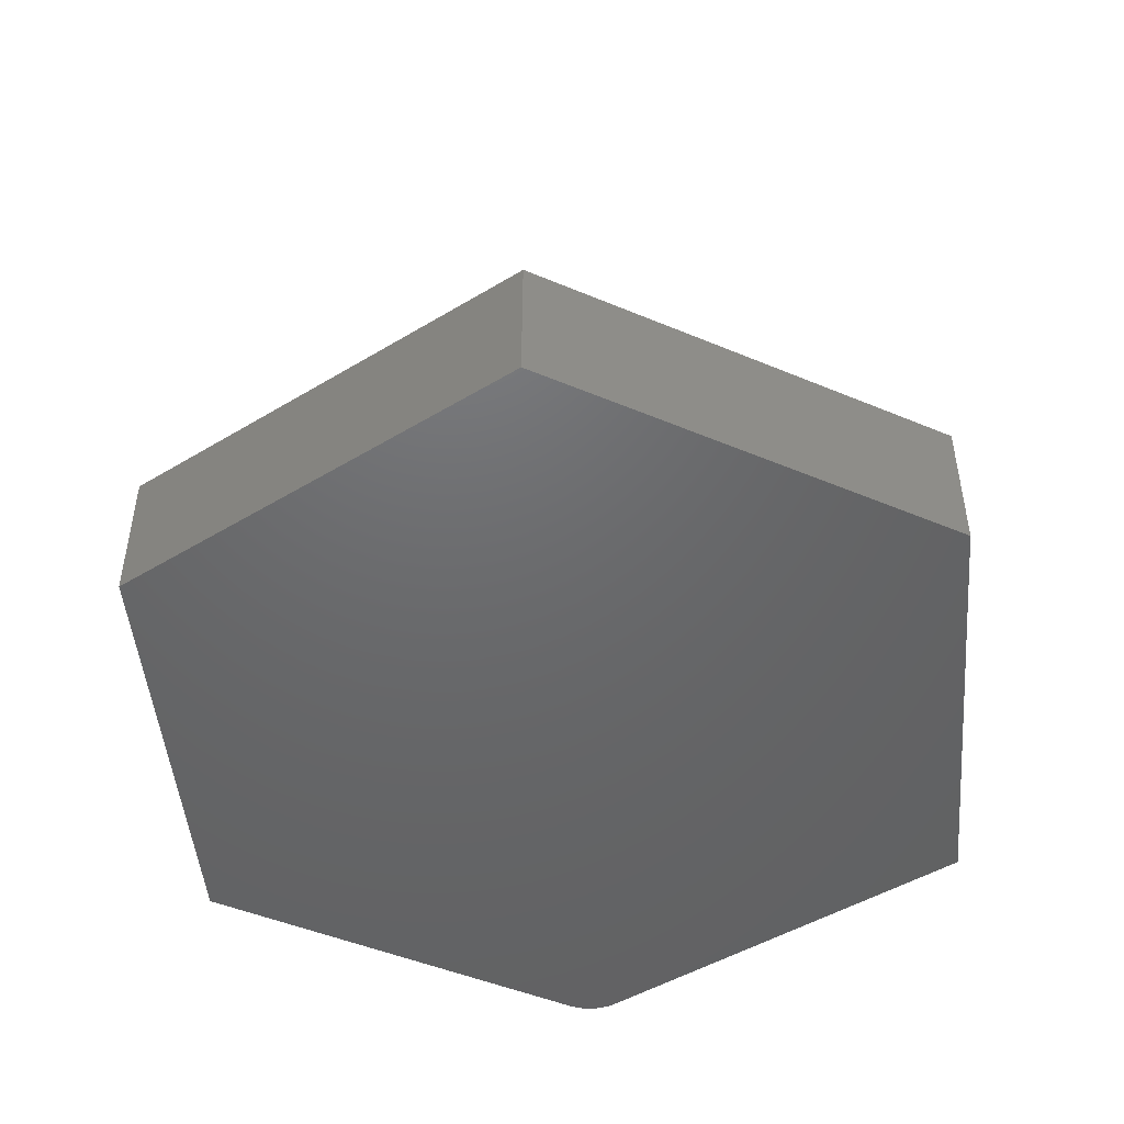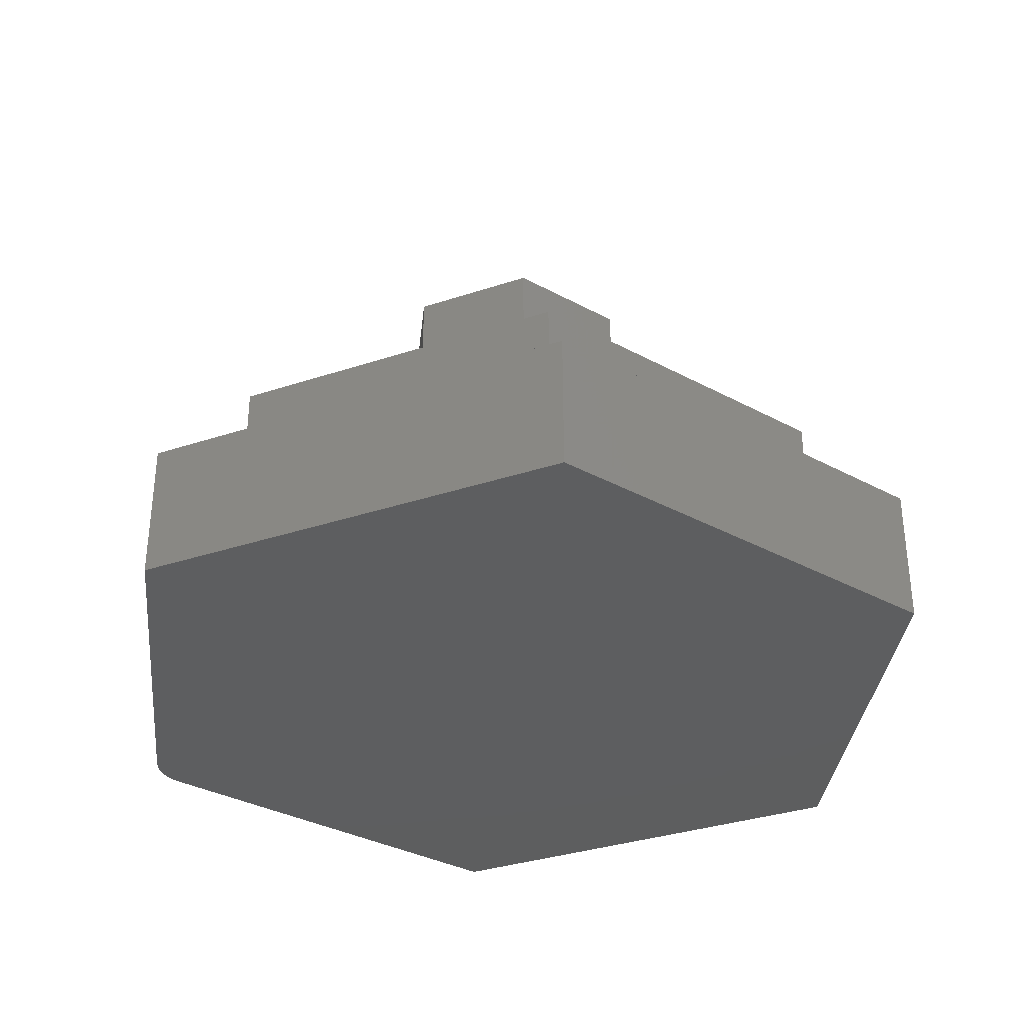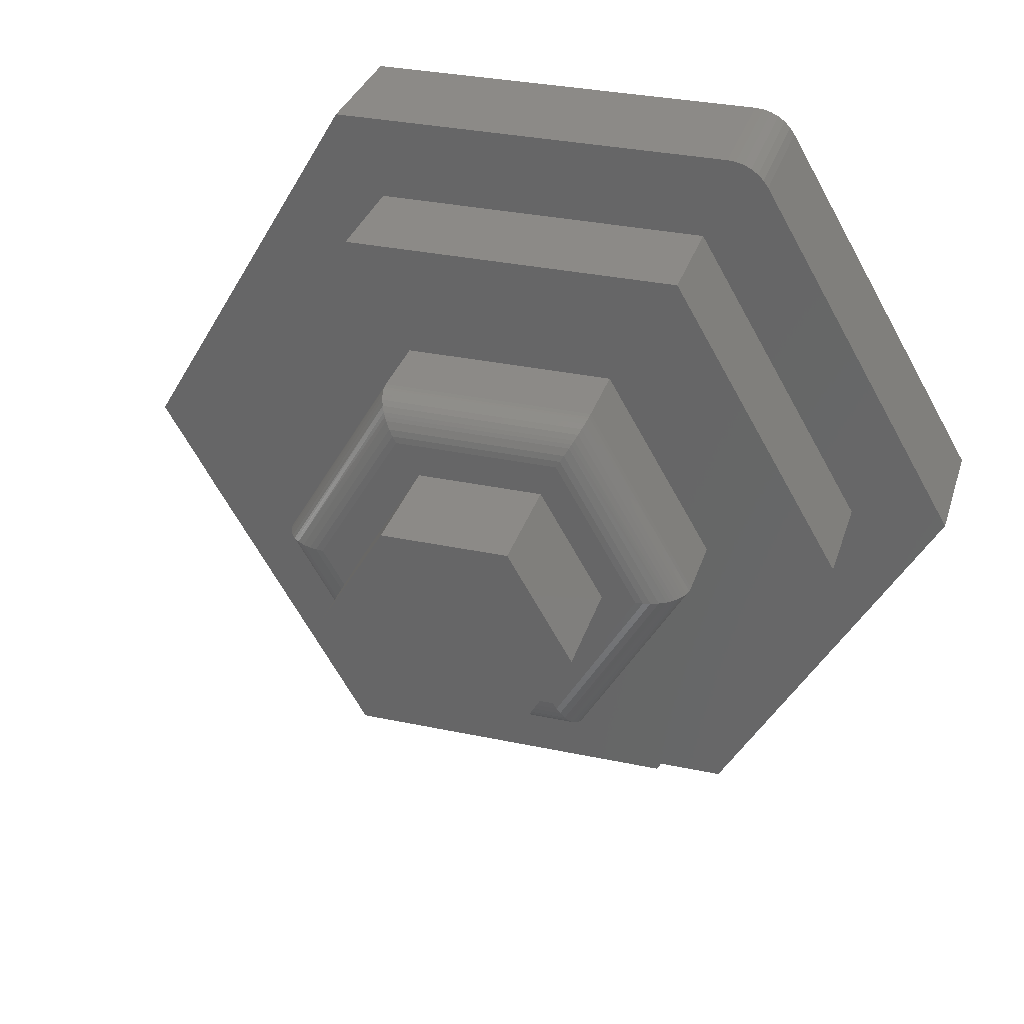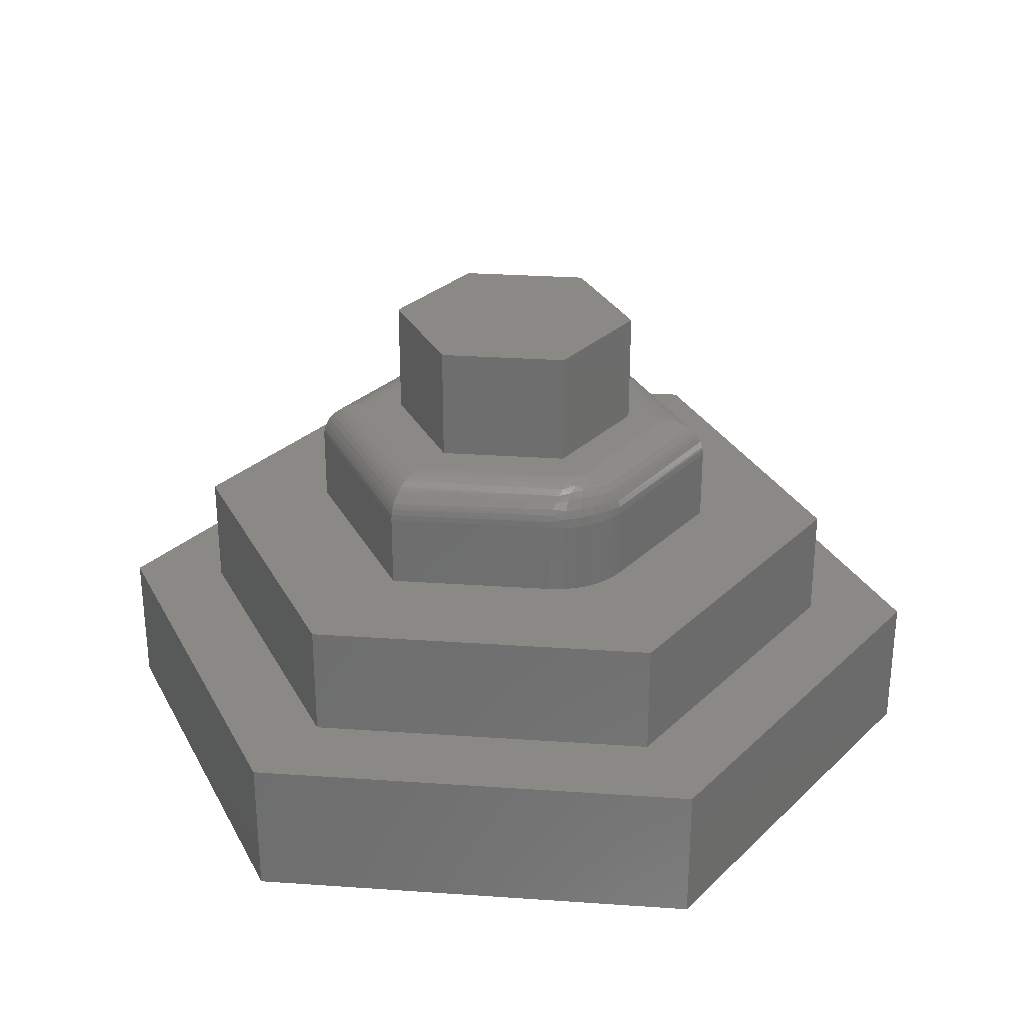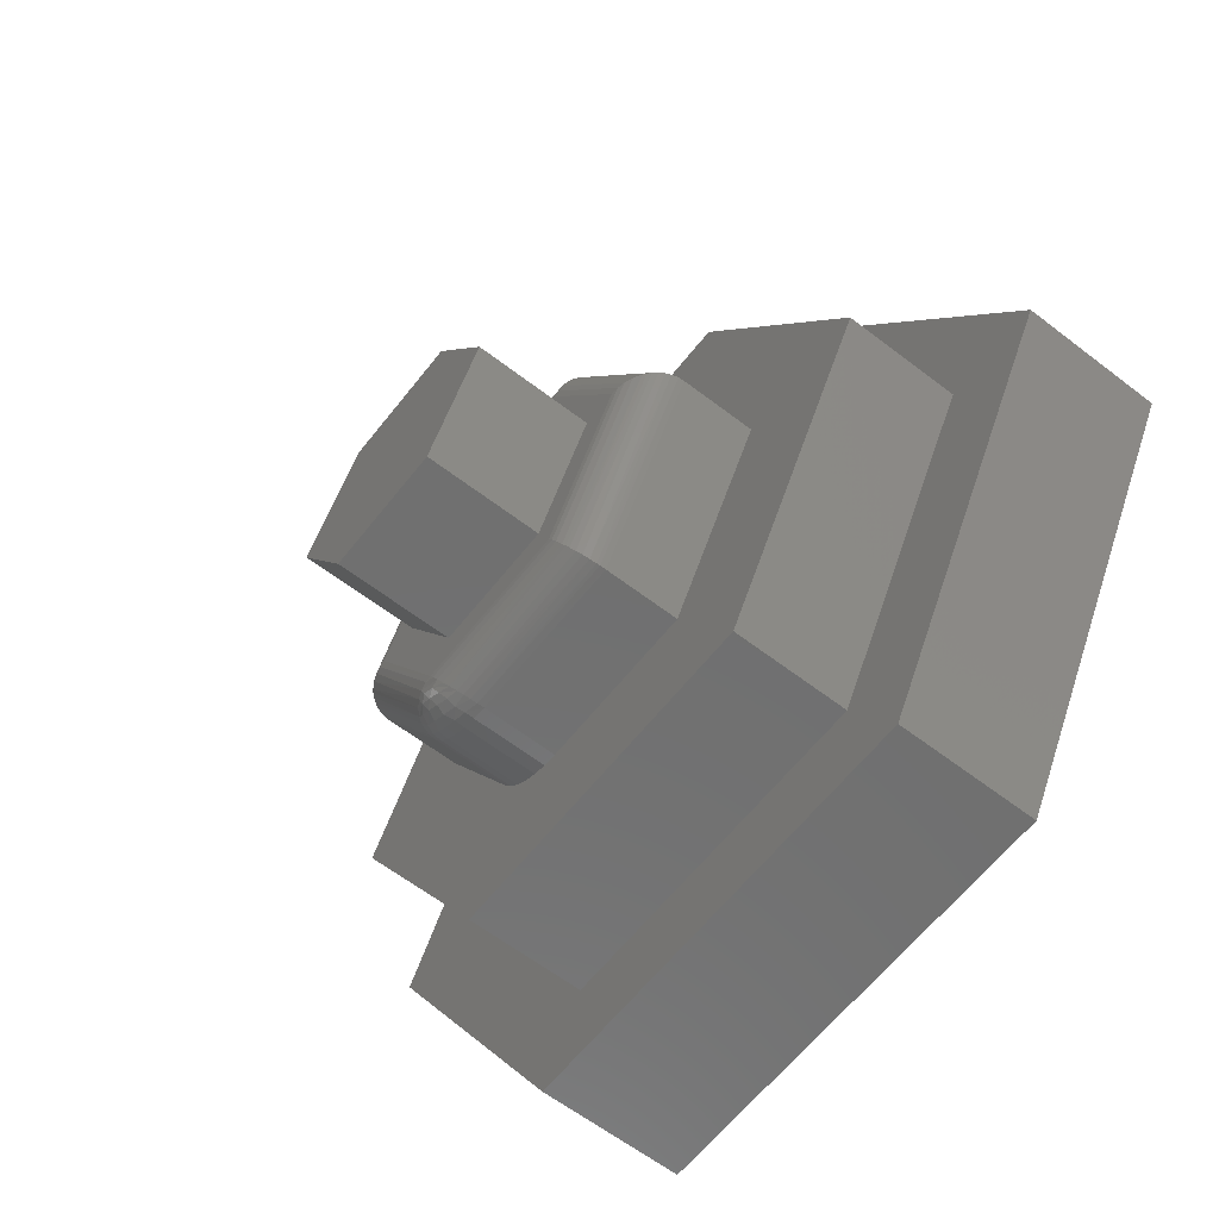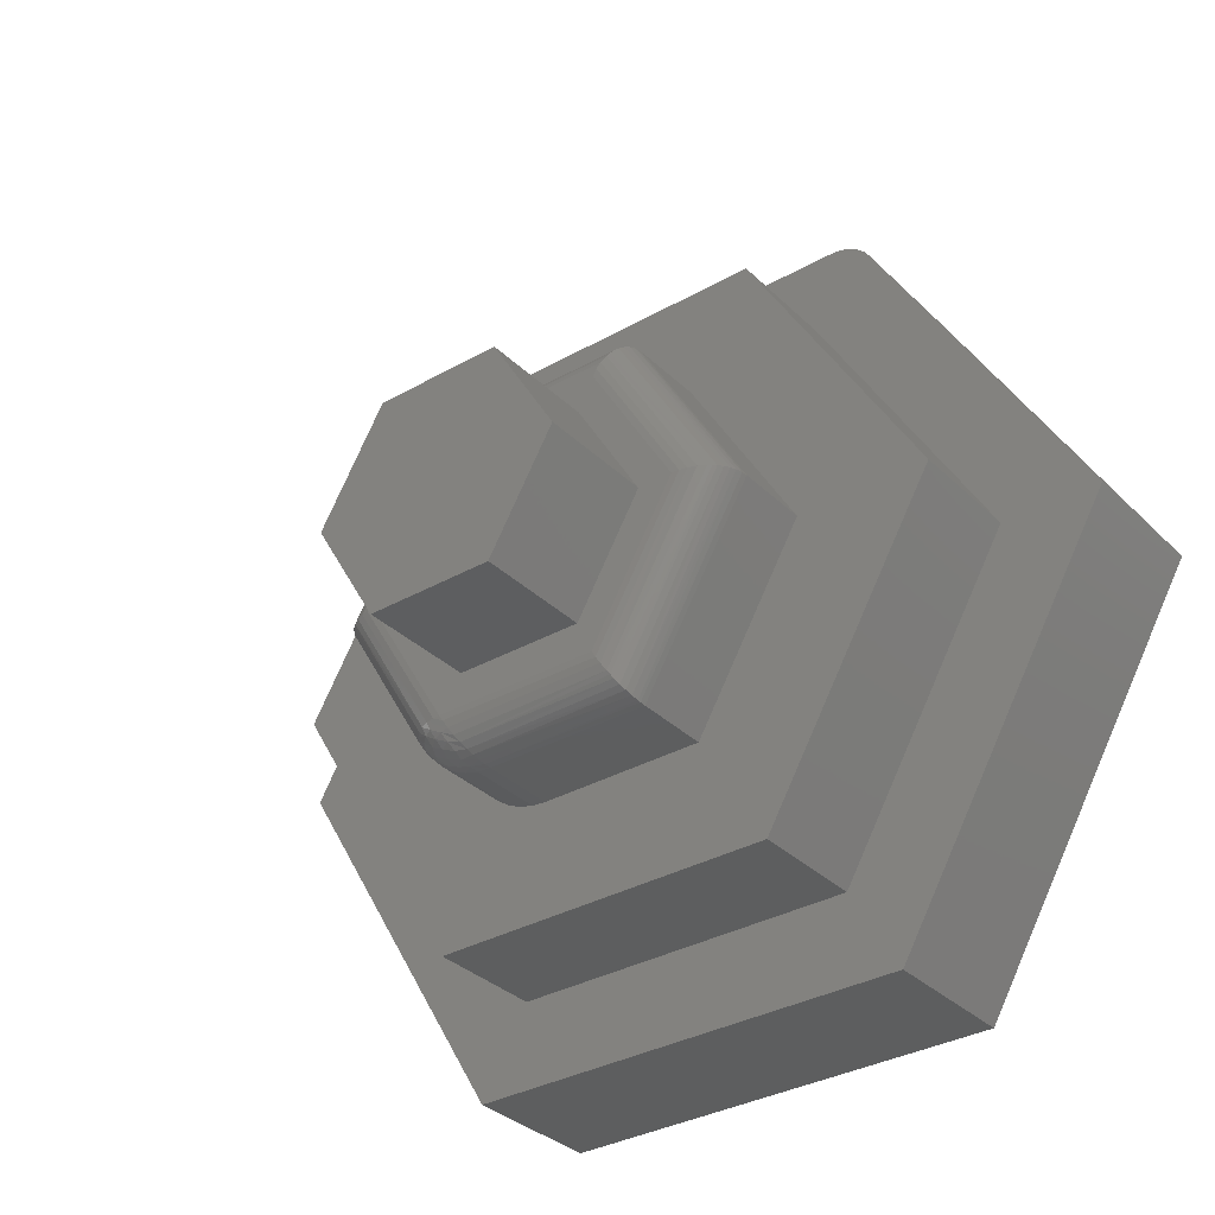
<metadata>
{"format":"stl","ext":"stl","renderer":"f3d","projection":"perspective","resolution":1024,"background":"white","views":[{"elev":-47.7,"azim":-25.4,"up":"+Z"},{"elev":-33.9,"azim":-96.1,"up":"+Z"},{"elev":32.3,"azim":16.5,"up":"+Y"},{"elev":29.1,"azim":-53.8,"up":"+Z"},{"elev":-61.6,"azim":52.0,"up":"+Y"},{"elev":-33.6,"azim":37.8,"up":"+Y"}]}
</metadata>
<code>
# stl→obj: 162 verts, 320 faces
v 0.0781 -0.1363 0.3516
v 0.06382 -0.1045 0.3516
v -0.0781 -0.1363 0.3516
v -0.056 -0.1045 0.3516
v -0.1579 5.378e-17 0.3516
v -0.1172 0 0.3516
v -0.0781 0.1363 0.3516
v -0.056 0.1045 0.3516
v 0.0781 0.1363 0.3516
v 0.06382 0.1045 0.3516
v 0.1579 7.112e-17 0.3516
v 0.125 0 0.3516
v -0.056 0.1045 0.4609
v -0.1172 0 0.4609
v 0.06382 0.1045 0.4609
v 0.125 0 0.4609
v 0.06382 -0.1045 0.4609
v -0.056 -0.1045 0.4609
v -0.07471 -0.1422 0.3511
v 0.0817 -0.1426 0.3511
v -0.056 -0.1748 0.3189
v 0.09996 -0.1744 0.321
v -0.05691 -0.1732 0.3252
v 0.09888 -0.1725 0.3271
v -0.05838 -0.1707 0.331
v 0.09727 -0.1697 0.3327
v -0.06036 -0.1672 0.3364
v 0.09521 -0.1661 0.3377
v 0.09279 -0.1619 0.342
v -0.06327 -0.1621 0.3418
v 0.091 -0.1588 0.3444
v 0.08912 -0.1555 0.3465
v -0.06672 -0.1561 0.3461
v 0.08513 -0.1485 0.3496
v -0.07057 -0.1494 0.3493
v -0.0557 -0.1753 0.3125
v 0.1005 -0.1753 0.3125
v 0.1003 -0.1749 0.318
v -0.1651 -4.831e-08 0.3511
v -0.0849 -0.1363 0.3511
v -0.1225 -0.1367 0.3189
v -0.1207 -0.1366 0.3252
v -0.2011 -3.469e-18 0.324
v -0.199 2.033e-07 0.3289
v -0.1177 -0.1366 0.331
v -0.1961 9.398e-07 0.3334
v -0.1138 -0.1366 0.3364
v -0.1927 1.488e-06 0.3375
v -0.1897 1.426e-06 0.3403
v -0.1079 -0.1365 0.3418
v -0.1865 1.01e-06 0.3427
v -0.101 -0.1365 0.3461
v -0.1796 1.072e-07 0.3468
v -0.09322 -0.1364 0.3493
v -0.1721 7.893e-17 0.3496
v -0.2031 -1.008e-17 0.3125
v -0.1231 -0.1367 0.3125
v -0.2027 -2.429e-17 0.3179
v -0.0557 -0.1753 0.2422
v 0.1005 -0.1753 0.2422
v -0.2031 1.388e-17 0.2422
v -0.1231 -0.1367 0.2422
v -0.3281 0 0.2422
v -0.1623 -0.2832 0.2422
v -0.1005 0.1753 0.2422
v -0.1623 0.2832 0.2422
v 0.1623 -0.2832 0.2422
v -0.06919 -0.1742 0.2422
v -0.08227 -0.1707 0.2422
v -0.09456 -0.165 0.2422
v -0.1057 -0.1573 0.2422
v -0.1153 -0.1477 0.2422
v 0.2031 8.327e-17 0.2422
v 0.3281 -5.551e-17 0.2422
v 0.1005 0.1753 0.2422
v 0.1623 0.2832 0.2422
v -0.06919 -0.1742 0.3125
v -0.08227 -0.1707 0.3125
v -0.09456 -0.165 0.3125
v -0.1057 -0.1573 0.3125
v -0.1153 -0.1477 0.3125
v -0.06925 -0.1732 0.3212
v -0.07189 -0.17 0.3295
v -0.1145 -0.1473 0.3212
v -0.1103 -0.1479 0.3295
v -0.07523 -0.1583 0.3438
v -0.07213 -0.1652 0.3374
v -0.1061 -0.1457 0.3374
v -0.07859 -0.1505 0.3481
v -0.09856 -0.1449 0.3438
v -0.09012 -0.1439 0.3481
v -0.1049 -0.1565 0.3219
v -0.09887 -0.1575 0.3307
v -0.09403 -0.1641 0.3222
v -0.0859 -0.1649 0.3307
v -0.08201 -0.1697 0.3219
v -0.09569 -0.1537 0.3387
v -0.08726 -0.1522 0.3447
v -0.08426 -0.1603 0.3387
v -0.1005 0.1753 0.3125
v 0.1005 0.1753 0.3125
v 0.2031 0 0.3125
v 0.1651 4.831e-08 0.3511
v 0.0817 0.1426 0.3511
v 0.2027 0 0.3179
v 0.09996 0.1744 0.321
v 0.2011 3.469e-18 0.324
v 0.09888 0.1725 0.3271
v 0.199 -2.033e-07 0.3289
v 0.09728 0.1697 0.3327
v 0.1961 -9.398e-07 0.3334
v 0.09522 0.1661 0.3377
v 0.1927 -1.488e-06 0.3375
v 0.1897 -1.426e-06 0.3403
v 0.09279 0.1619 0.342
v 0.1865 -1.01e-06 0.3427
v 0.09101 0.1588 0.3444
v 0.08912 0.1555 0.3465
v 0.1796 -1.072e-07 0.3468
v 0.08513 0.1485 0.3496
v 0.1721 -1.908e-17 0.3496
v 0.1003 0.1749 0.318
v -0.0817 0.1426 0.3511
v -0.09996 0.1744 0.321
v -0.09888 0.1725 0.3271
v -0.09727 0.1697 0.3327
v -0.09521 0.1661 0.3377
v -0.09279 0.1619 0.342
v -0.091 0.1588 0.3444
v -0.08912 0.1555 0.3465
v -0.08513 0.1485 0.3496
v -0.1003 0.1749 0.318
v 0.2052 0.3579 0.1328
v 0.2176 0.3476 0.1328
v 0.2118 0.3533 0.1328
v -0.4219 0 0.1328
v -0.2087 -0.3641 0.1328
v -0.1623 -0.2832 0.1328
v -0.3281 0 0.1328
v -0.1623 0.2832 0.1328
v -0.2087 0.3641 0.1328
v 0.2223 0.3409 0.1328
v 0.1978 0.3613 0.1328
v 0.1899 0.3634 0.1328
v 0.1818 0.3641 0.1328
v 0.1623 0.2832 0.1328
v 0.3281 -5.551e-17 0.1328
v 0.4219 -5.551e-17 0.1328
v 0.2087 -0.3641 0.1328
v 0.1623 -0.2832 0.1328
v -0.4219 0 0
v -0.2087 0.3641 0
v 0.1818 0.3641 0
v 0.1899 0.3634 0
v 0.1978 0.3613 0
v 0.2052 0.3579 0
v 0.2118 0.3533 0
v 0.2176 0.3476 0
v 0.2223 0.3409 0
v 0.4219 -5.551e-17 0
v 0.2087 -0.3641 0
v -0.2087 -0.3641 0
f 1 2 3
f 3 2 4
f 3 4 5
f 5 4 6
f 5 6 7
f 7 6 8
f 7 8 9
f 9 8 10
f 9 10 11
f 11 10 12
f 11 12 1
f 1 12 2
f 13 8 14
f 14 8 6
f 15 10 13
f 13 10 8
f 16 12 15
f 15 12 10
f 17 2 16
f 16 2 12
f 18 4 17
f 17 4 2
f 14 6 18
f 18 6 4
f 15 13 16
f 16 13 14
f 16 14 17
f 17 14 18
f 1 19 20
f 1 3 19
f 21 22 23
f 22 24 23
f 25 23 24
f 24 26 25
f 27 25 26
f 26 28 27
f 27 28 29
f 27 29 30
f 30 29 31
f 30 31 32
f 30 32 33
f 33 32 34
f 33 34 35
f 35 34 20
f 35 20 19
f 36 37 21
f 21 37 38
f 21 38 22
f 3 39 40
f 3 5 39
f 41 42 43
f 44 43 42
f 42 45 44
f 46 44 45
f 45 47 46
f 46 47 48
f 49 48 47
f 47 50 49
f 49 50 51
f 51 50 52
f 51 52 53
f 53 52 54
f 53 54 55
f 55 54 40
f 55 40 39
f 56 57 58
f 58 57 41
f 58 41 43
f 36 59 37
f 37 59 60
f 56 61 57
f 57 61 62
f 63 64 62
f 63 62 61
f 63 61 65
f 63 65 66
f 64 67 60
f 64 60 59
f 64 59 68
f 64 68 69
f 64 69 70
f 64 70 71
f 64 71 72
f 64 72 62
f 60 67 73
f 73 67 74
f 73 74 75
f 75 74 76
f 75 76 65
f 65 76 66
f 59 36 68
f 68 36 77
f 68 77 69
f 69 77 78
f 69 78 70
f 70 78 79
f 70 79 71
f 71 79 80
f 71 80 72
f 72 80 81
f 72 81 62
f 62 81 57
f 36 21 82
f 23 83 82
f 23 82 21
f 84 42 41
f 84 41 81
f 25 83 23
f 85 45 42
f 85 42 84
f 27 86 87
f 27 87 25
f 88 47 45
f 88 45 85
f 30 89 86
f 30 86 27
f 90 50 47
f 90 47 88
f 19 40 54
f 19 54 35
f 54 91 35
f 35 91 89
f 35 89 33
f 3 40 19
f 57 81 41
f 85 84 92
f 85 92 93
f 93 92 94
f 93 94 95
f 94 96 95
f 83 95 96
f 96 82 83
f 90 88 97
f 90 97 98
f 97 99 98
f 86 98 99
f 99 87 86
f 52 50 90
f 52 90 91
f 91 90 98
f 91 98 89
f 98 86 89
f 89 30 33
f 91 54 52
f 84 81 92
f 92 81 80
f 92 80 94
f 94 80 79
f 94 79 96
f 96 79 78
f 96 78 82
f 82 78 77
f 82 77 36
f 88 85 97
f 97 85 93
f 97 93 99
f 99 93 95
f 99 95 87
f 87 95 83
f 87 83 25
f 100 65 56
f 56 65 61
f 101 75 100
f 100 75 65
f 102 73 101
f 101 73 75
f 37 60 102
f 102 60 73
f 9 103 104
f 9 11 103
f 105 106 107
f 107 106 108
f 107 108 109
f 109 108 110
f 109 110 111
f 111 110 112
f 111 112 113
f 114 113 112
f 112 115 114
f 114 115 116
f 116 115 117
f 116 117 118
f 116 118 119
f 119 118 120
f 119 120 121
f 121 120 104
f 121 104 103
f 102 101 105
f 105 101 122
f 105 122 106
f 11 20 103
f 11 1 20
f 105 107 22
f 24 22 107
f 107 109 24
f 24 109 111
f 24 111 26
f 26 111 113
f 26 113 28
f 28 113 114
f 28 114 29
f 114 116 29
f 31 29 116
f 116 119 31
f 31 119 32
f 32 119 121
f 32 121 34
f 34 121 103
f 34 103 20
f 37 102 38
f 38 102 105
f 38 105 22
f 5 123 39
f 5 7 123
f 58 43 124
f 125 124 43
f 43 44 125
f 125 44 46
f 125 46 126
f 126 46 48
f 126 48 127
f 127 48 49
f 127 49 128
f 49 51 128
f 129 128 51
f 51 53 129
f 129 53 130
f 130 53 55
f 130 55 131
f 131 55 39
f 131 39 123
f 100 56 132
f 132 56 58
f 132 58 124
f 7 104 123
f 7 9 104
f 106 125 108
f 108 125 126
f 108 126 110
f 110 126 127
f 110 127 112
f 112 127 128
f 112 128 115
f 115 128 129
f 115 129 117
f 117 129 130
f 117 130 118
f 118 130 131
f 118 131 120
f 120 131 123
f 120 123 104
f 101 100 122
f 122 100 132
f 122 132 106
f 106 132 124
f 106 124 125
f 133 134 135
f 136 137 138
f 136 138 139
f 136 139 140
f 136 140 141
f 142 134 133
f 142 133 143
f 142 143 144
f 142 144 145
f 142 145 146
f 142 146 147
f 142 147 148
f 148 147 149
f 149 147 150
f 149 150 137
f 137 150 138
f 140 146 141
f 141 146 145
f 66 140 63
f 63 140 139
f 76 146 66
f 66 146 140
f 74 147 76
f 76 147 146
f 67 150 74
f 74 150 147
f 64 138 67
f 67 138 150
f 63 139 64
f 64 139 138
f 151 152 153
f 151 153 154
f 151 154 155
f 151 155 156
f 151 156 157
f 151 157 158
f 151 158 159
f 151 159 160
f 151 160 161
f 151 161 162
f 145 153 141
f 141 153 152
f 148 160 142
f 142 160 159
f 153 145 154
f 154 145 144
f 154 144 155
f 155 144 143
f 155 143 156
f 156 143 133
f 156 133 157
f 157 133 135
f 157 135 158
f 158 135 134
f 158 134 159
f 159 134 142
f 141 152 136
f 136 152 151
f 149 161 148
f 148 161 160
f 137 162 149
f 149 162 161
f 136 151 137
f 137 151 162

</code>
